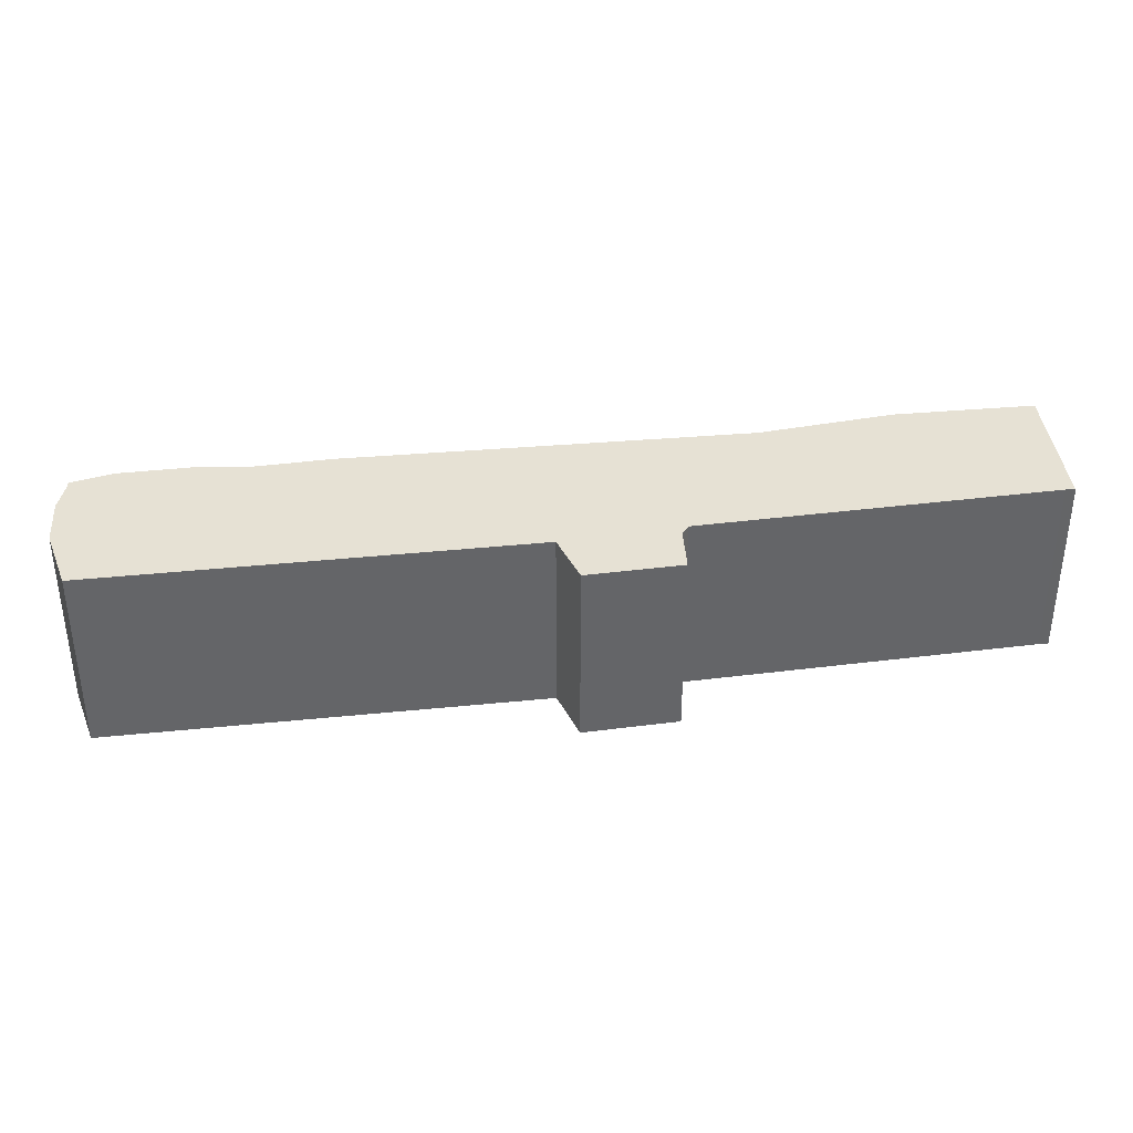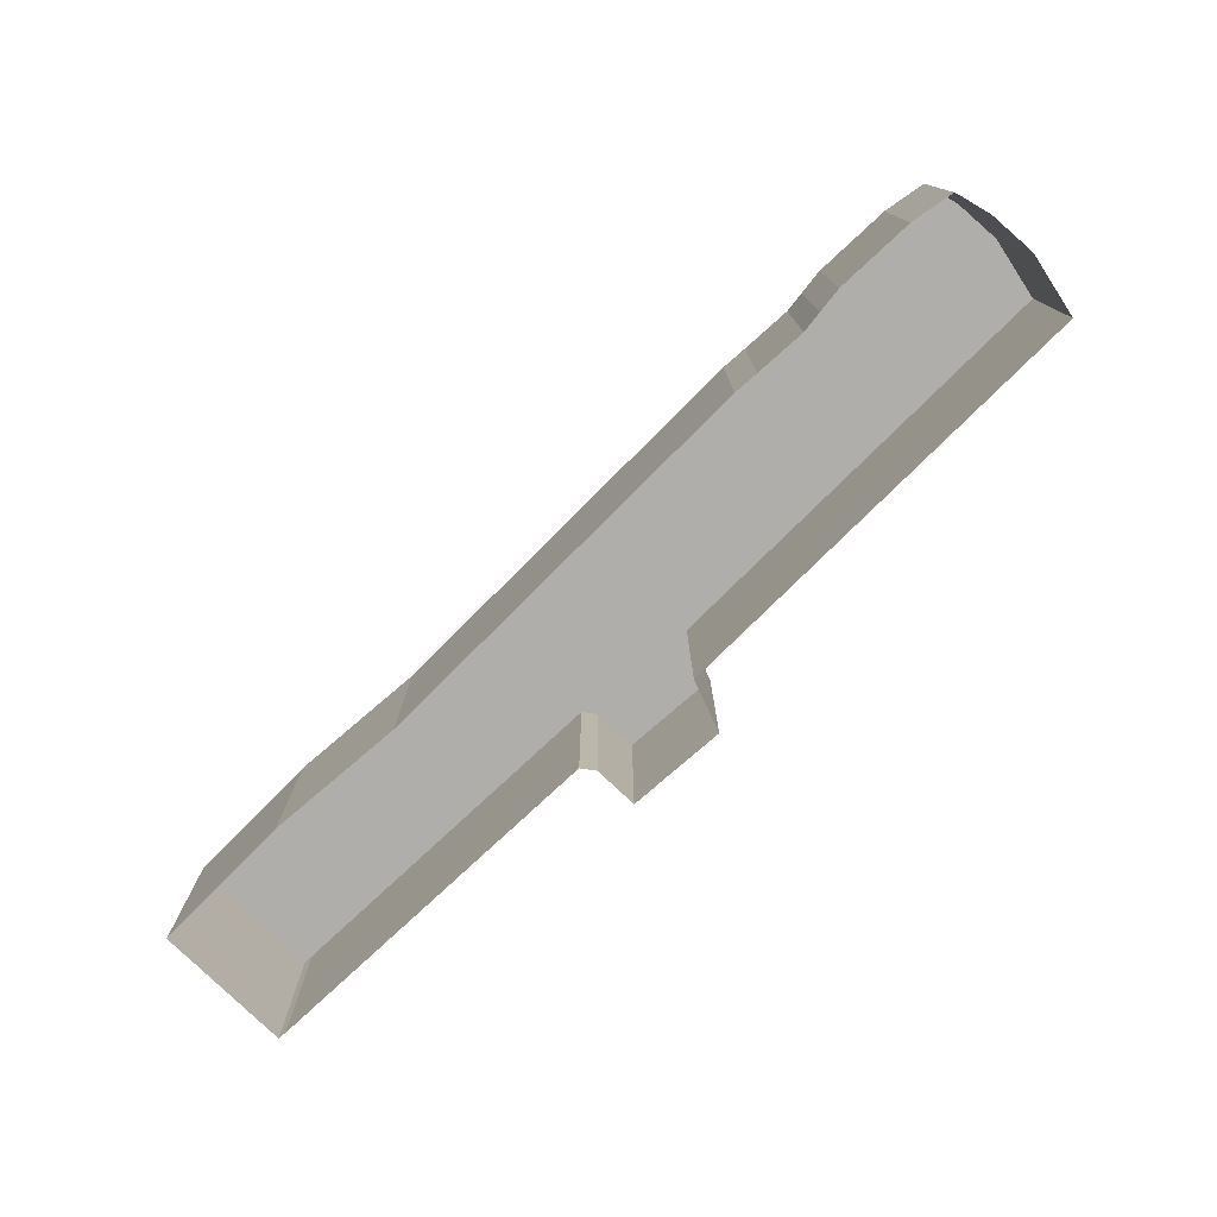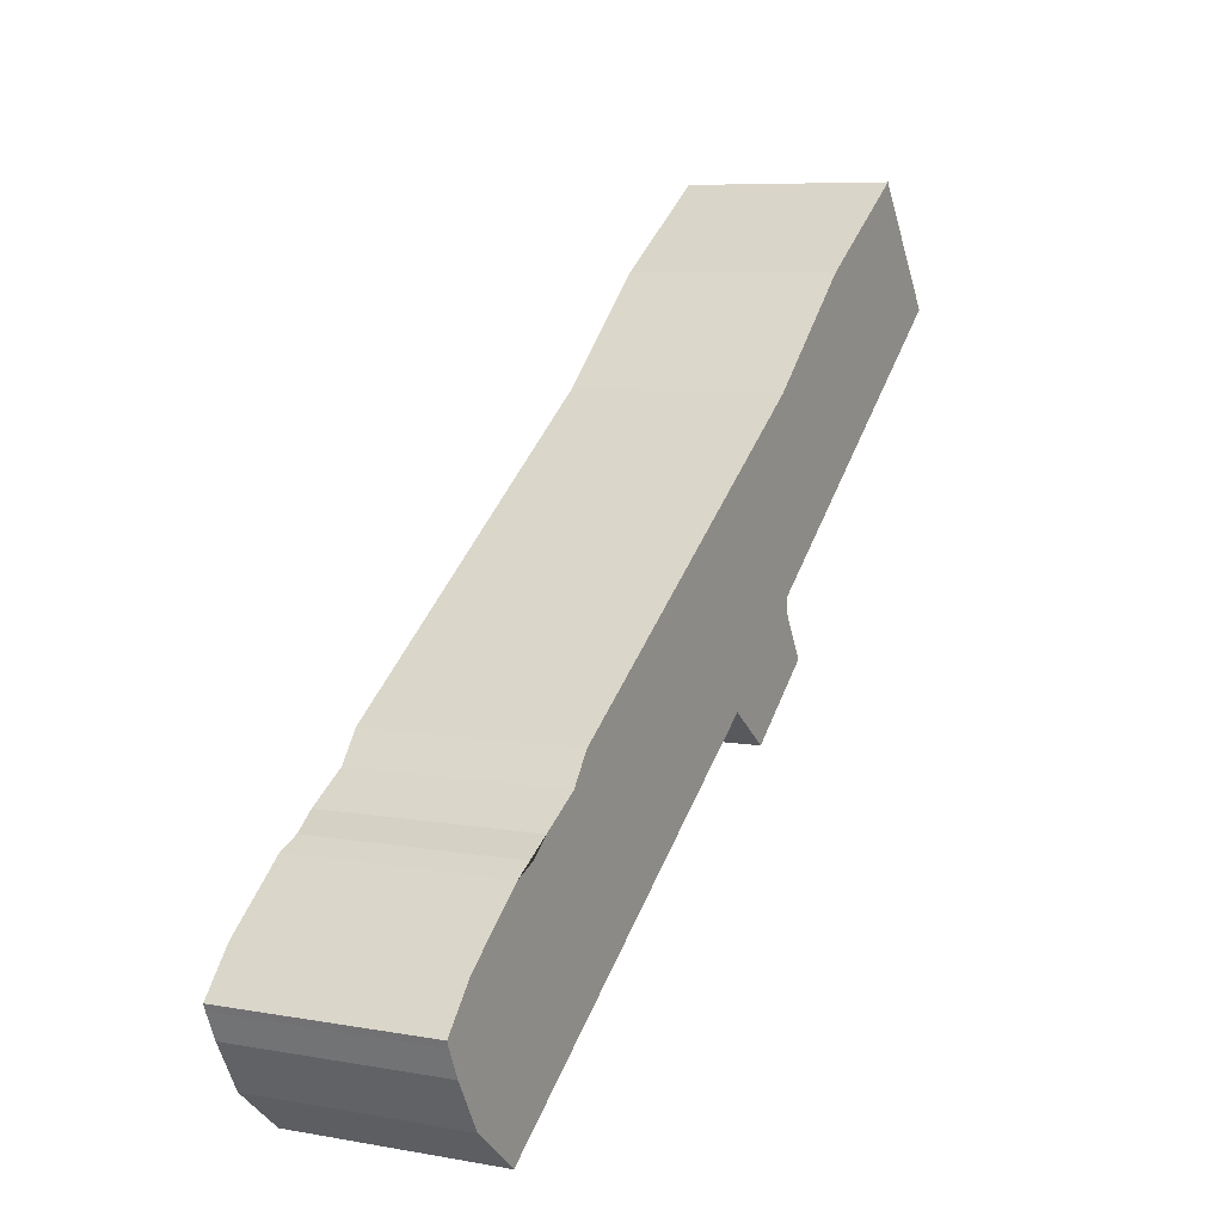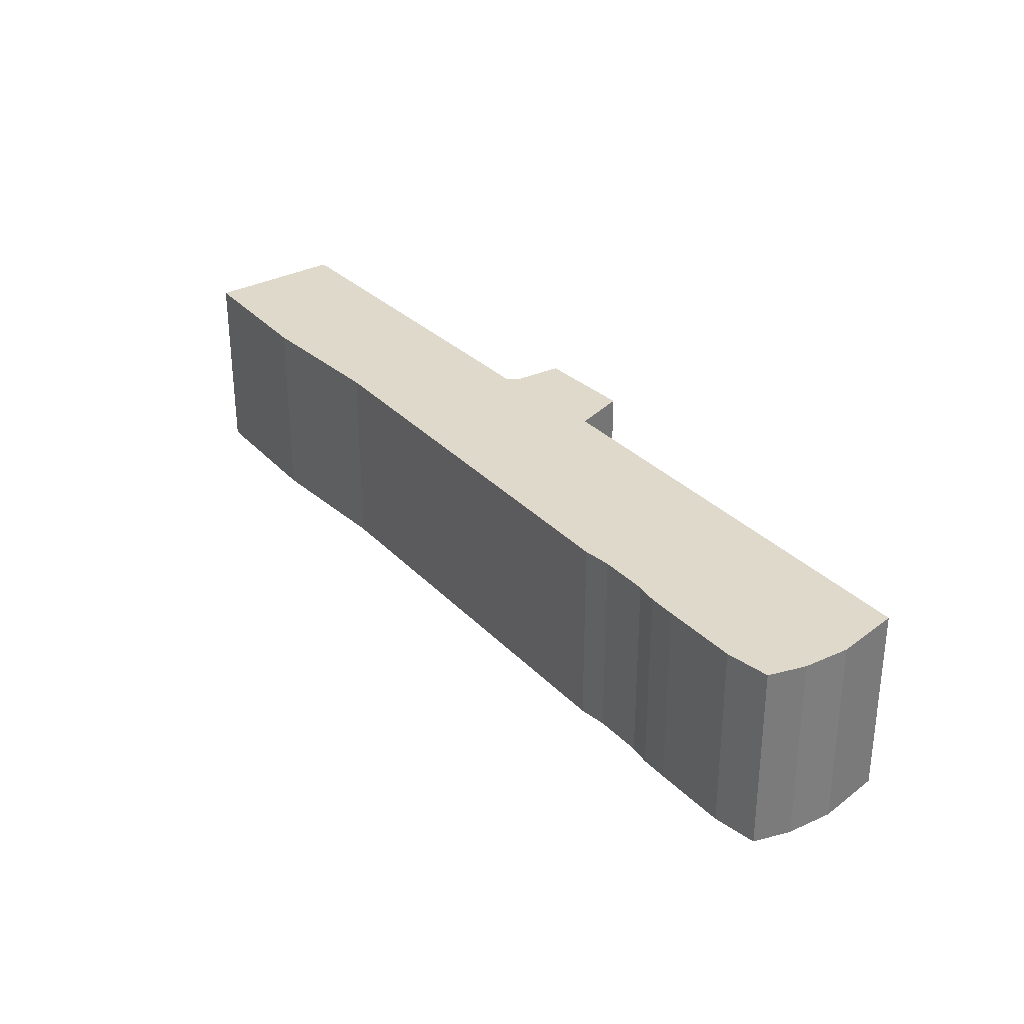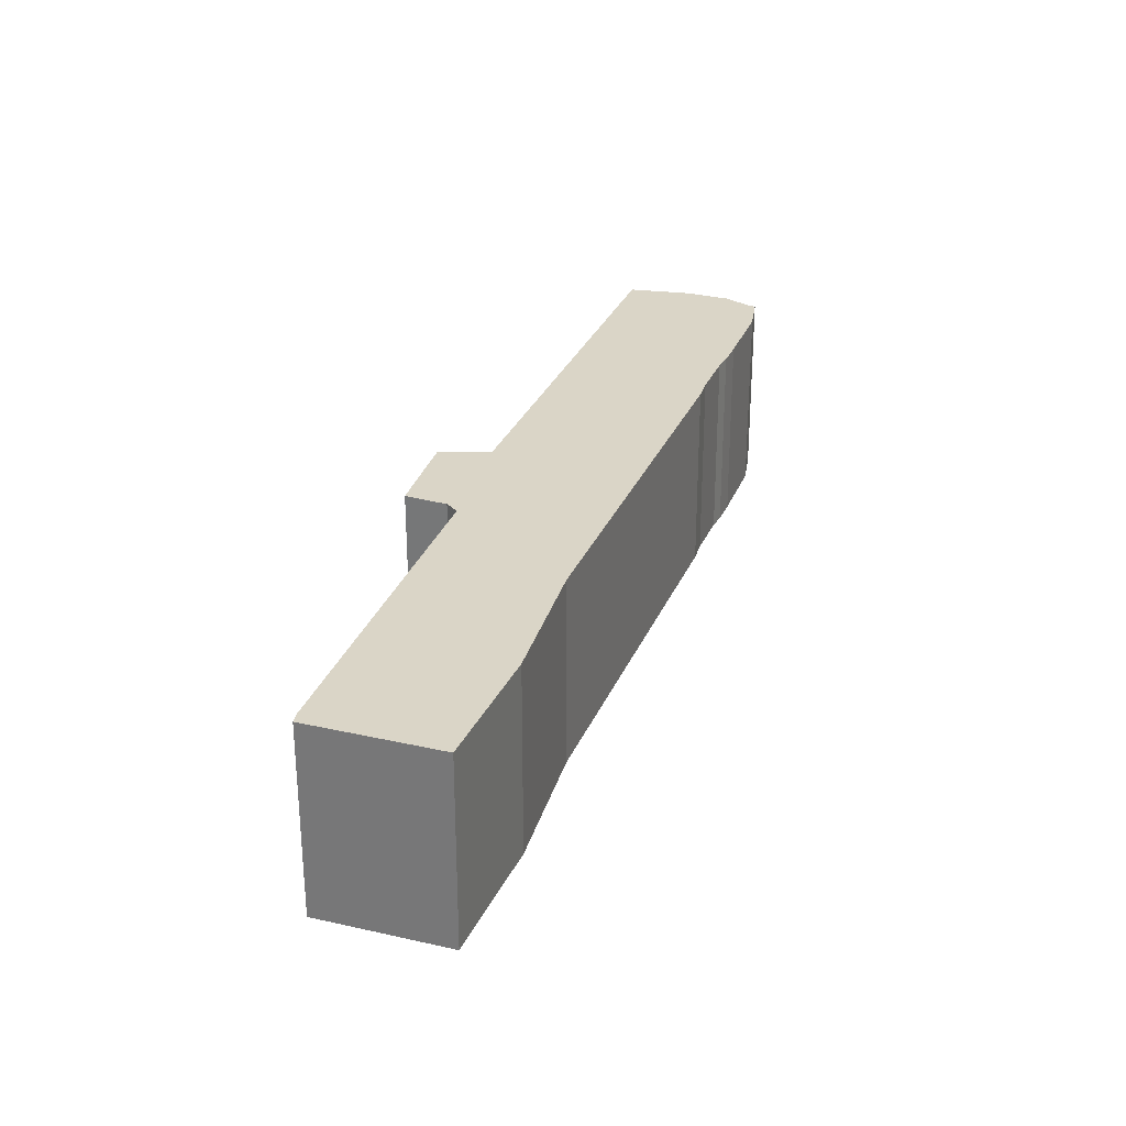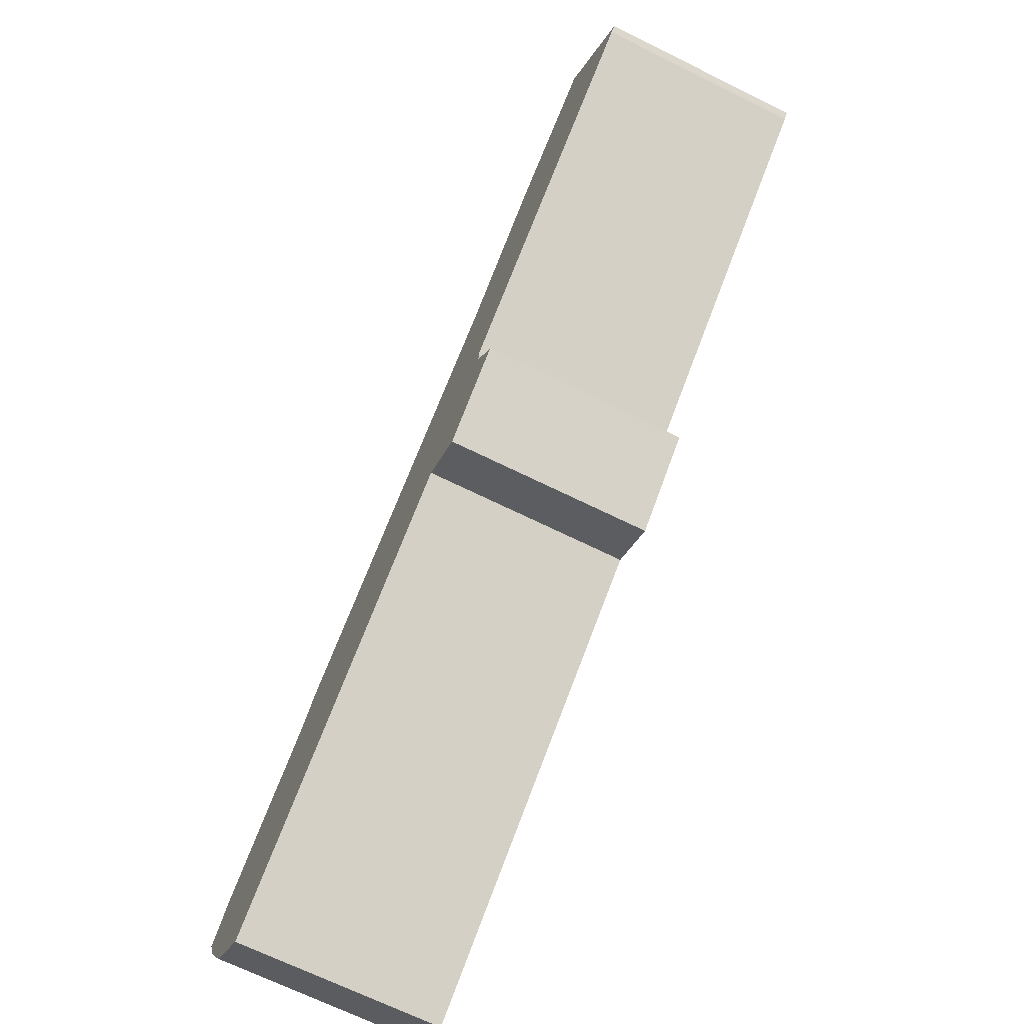
<metadata>
{"format":"obj","ext":"obj","renderer":"f3d","projection":"perspective","resolution":1024,"background":"white","views":[{"elev":39.0,"azim":29.5,"up":"+Z"},{"elev":-77.6,"azim":-98.9,"up":"+Z"},{"elev":6.4,"azim":-62.7,"up":"+Y"},{"elev":32.3,"azim":-89.6,"up":"+Z"},{"elev":29.0,"azim":145.8,"up":"+Z"},{"elev":-68.6,"azim":63.6,"up":"+Y"}]}
</metadata>
<code>
v 3.177e+05 4.155e+06 45.41
v 3.177e+05 4.155e+06 45.41
v 3.177e+05 4.155e+06 45.41
v 3.177e+05 4.155e+06 45.41
v 3.177e+05 4.155e+06 45.41
v 3.176e+05 4.155e+06 45.41
v 3.176e+05 4.155e+06 45.41
v 3.176e+05 4.155e+06 45.41
v 3.176e+05 4.155e+06 45.41
v 3.176e+05 4.155e+06 45.41
v 3.176e+05 4.155e+06 45.41
v 3.176e+05 4.155e+06 45.41
v 3.176e+05 4.155e+06 45.41
v 3.176e+05 4.155e+06 45.41
v 3.177e+05 4.155e+06 45.41
v 3.177e+05 4.155e+06 45.41
v 3.177e+05 4.155e+06 45.41
v 3.177e+05 4.155e+06 45.41
v 3.177e+05 4.155e+06 45.41
v 3.177e+05 4.155e+06 45.41
v 3.177e+05 4.155e+06 45.41
v 3.177e+05 4.155e+06 30
v 3.177e+05 4.155e+06 30
v 3.177e+05 4.155e+06 30
v 3.177e+05 4.155e+06 30
v 3.177e+05 4.155e+06 30
v 3.176e+05 4.155e+06 30
v 3.176e+05 4.155e+06 30
v 3.176e+05 4.155e+06 30
v 3.176e+05 4.155e+06 30
v 3.176e+05 4.155e+06 30
v 3.176e+05 4.155e+06 30
v 3.176e+05 4.155e+06 30
v 3.176e+05 4.155e+06 30
v 3.176e+05 4.155e+06 30
v 3.177e+05 4.155e+06 30
v 3.177e+05 4.155e+06 30
v 3.177e+05 4.155e+06 30
v 3.177e+05 4.155e+06 30
v 3.177e+05 4.155e+06 30
v 3.177e+05 4.155e+06 30
v 3.177e+05 4.155e+06 30
f 21 1 2
f 21 2 3
f 21 3 4
f 21 4 5
f 21 5 6
f 6 7 8
f 6 8 9
f 6 9 10
f 6 10 11
f 6 11 12
f 6 12 13
f 6 13 14
f 6 14 15
f 15 16 17
f 15 17 18
f 15 18 19
f 19 20 21
f 19 21 6
f 19 6 15
f 2 1 22
f 2 22 23
f 3 2 23
f 3 23 24
f 4 3 24
f 4 24 25
f 5 4 25
f 5 25 26
f 6 5 26
f 6 26 27
f 7 6 27
f 7 27 28
f 8 7 28
f 8 28 29
f 9 8 29
f 9 29 30
f 10 9 30
f 10 30 31
f 11 10 31
f 11 31 32
f 12 11 32
f 12 32 33
f 13 12 33
f 13 33 34
f 14 13 34
f 14 34 35
f 15 14 35
f 15 35 36
f 16 15 36
f 16 36 37
f 17 16 37
f 17 37 38
f 18 17 38
f 18 38 39
f 19 18 39
f 19 39 40
f 20 19 40
f 20 40 41
f 21 20 41
f 21 41 42
f 1 21 42
f 1 42 22

</code>
